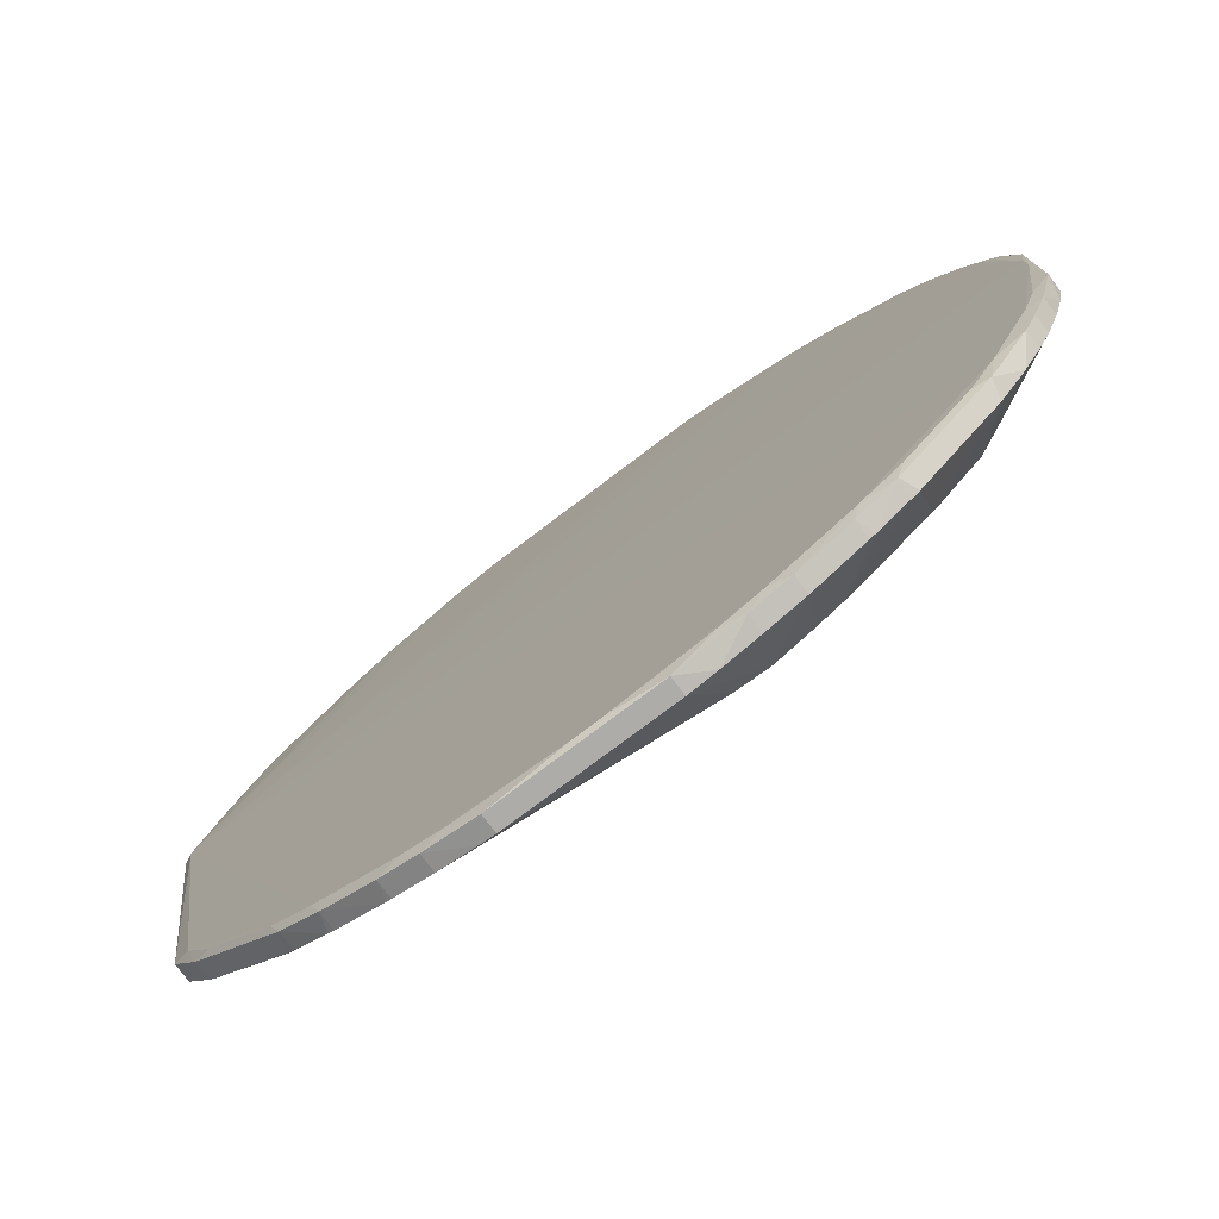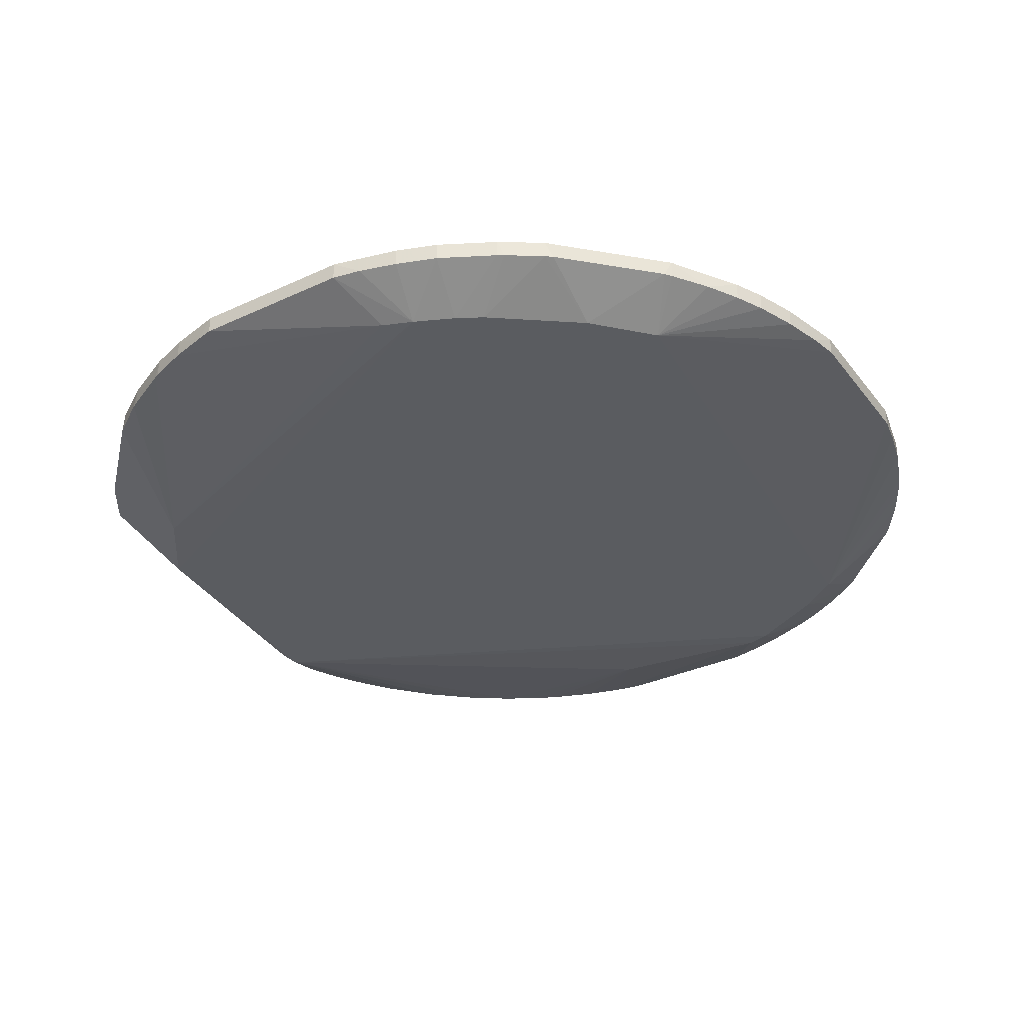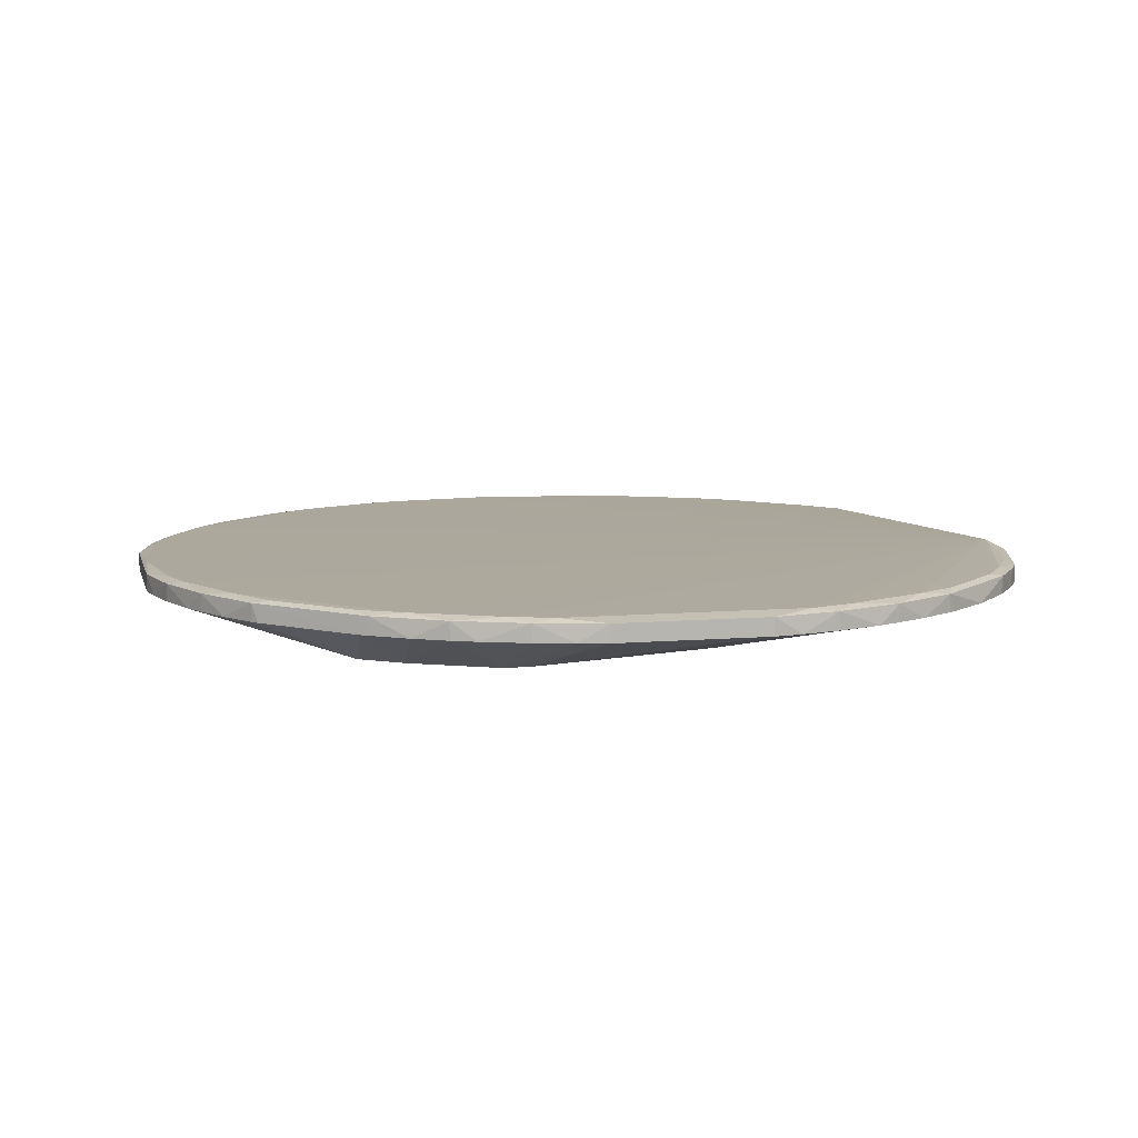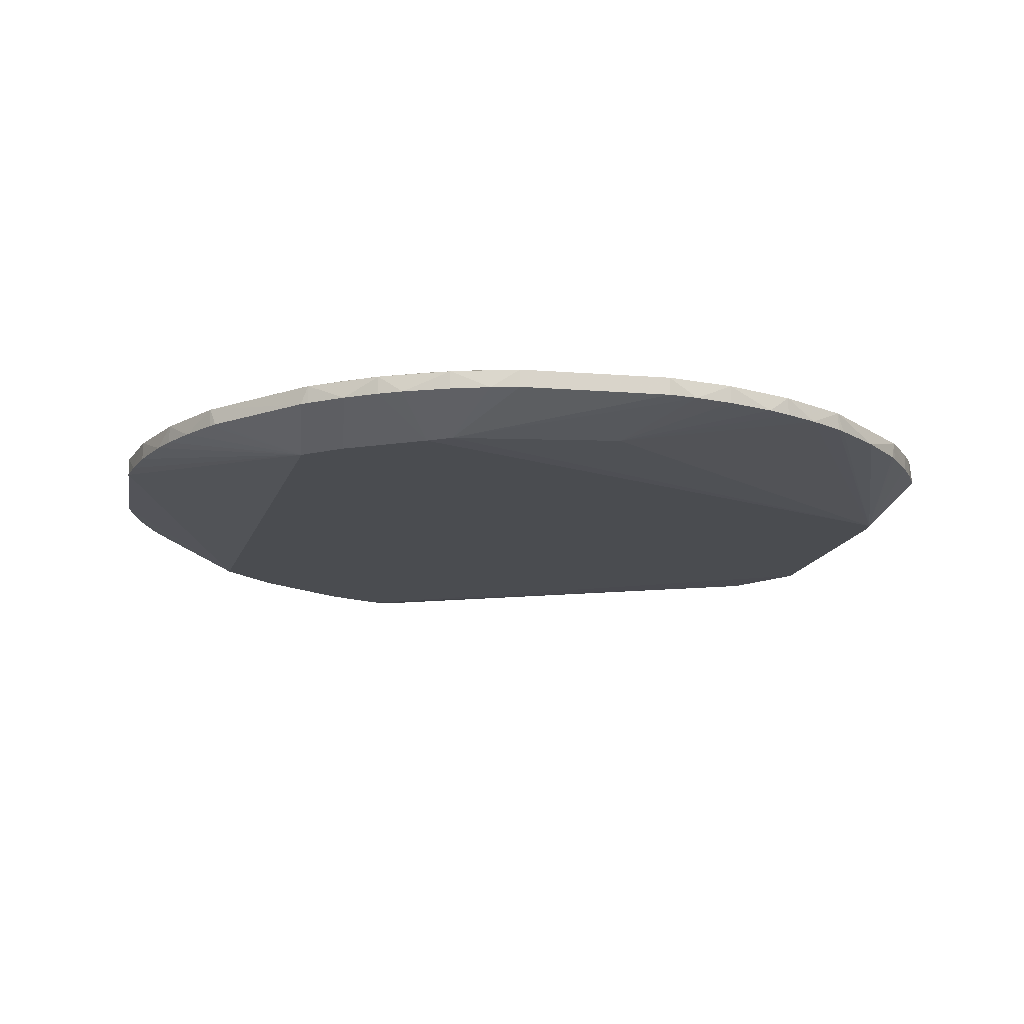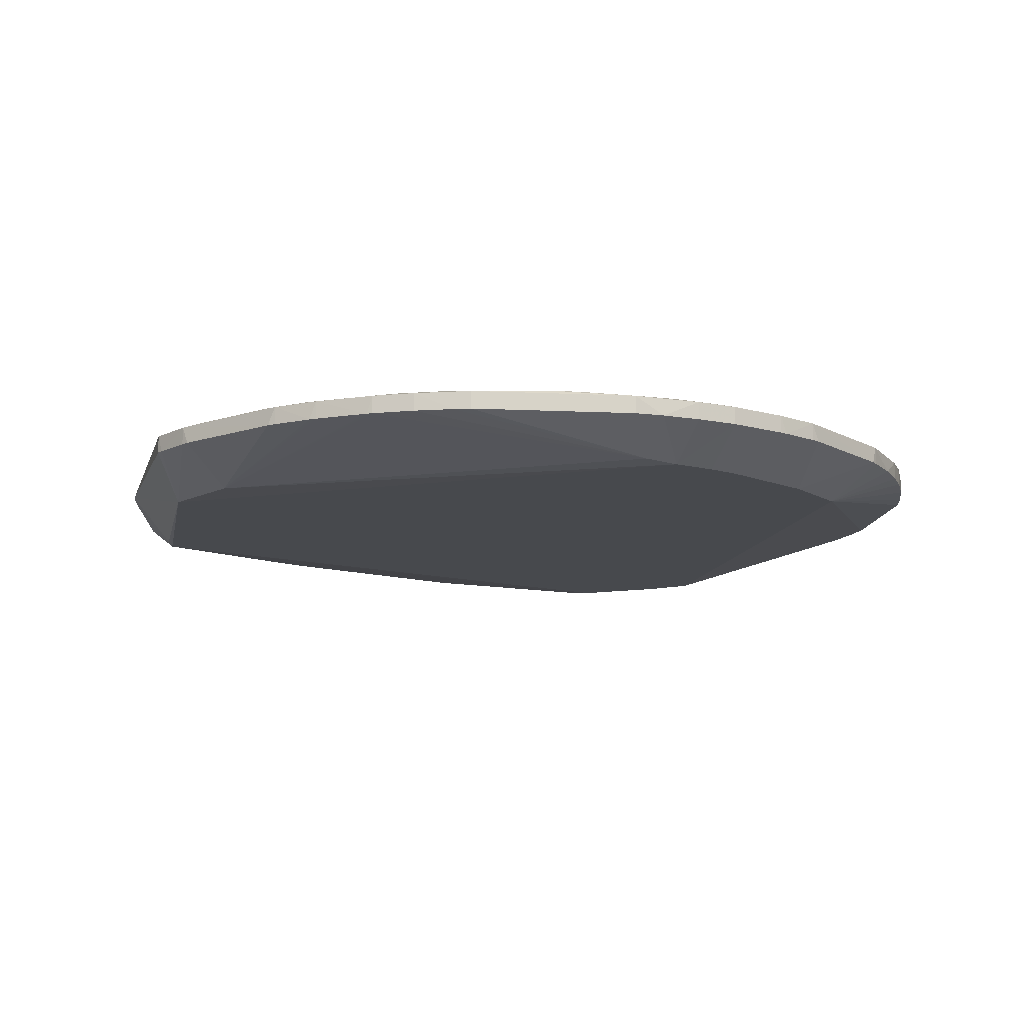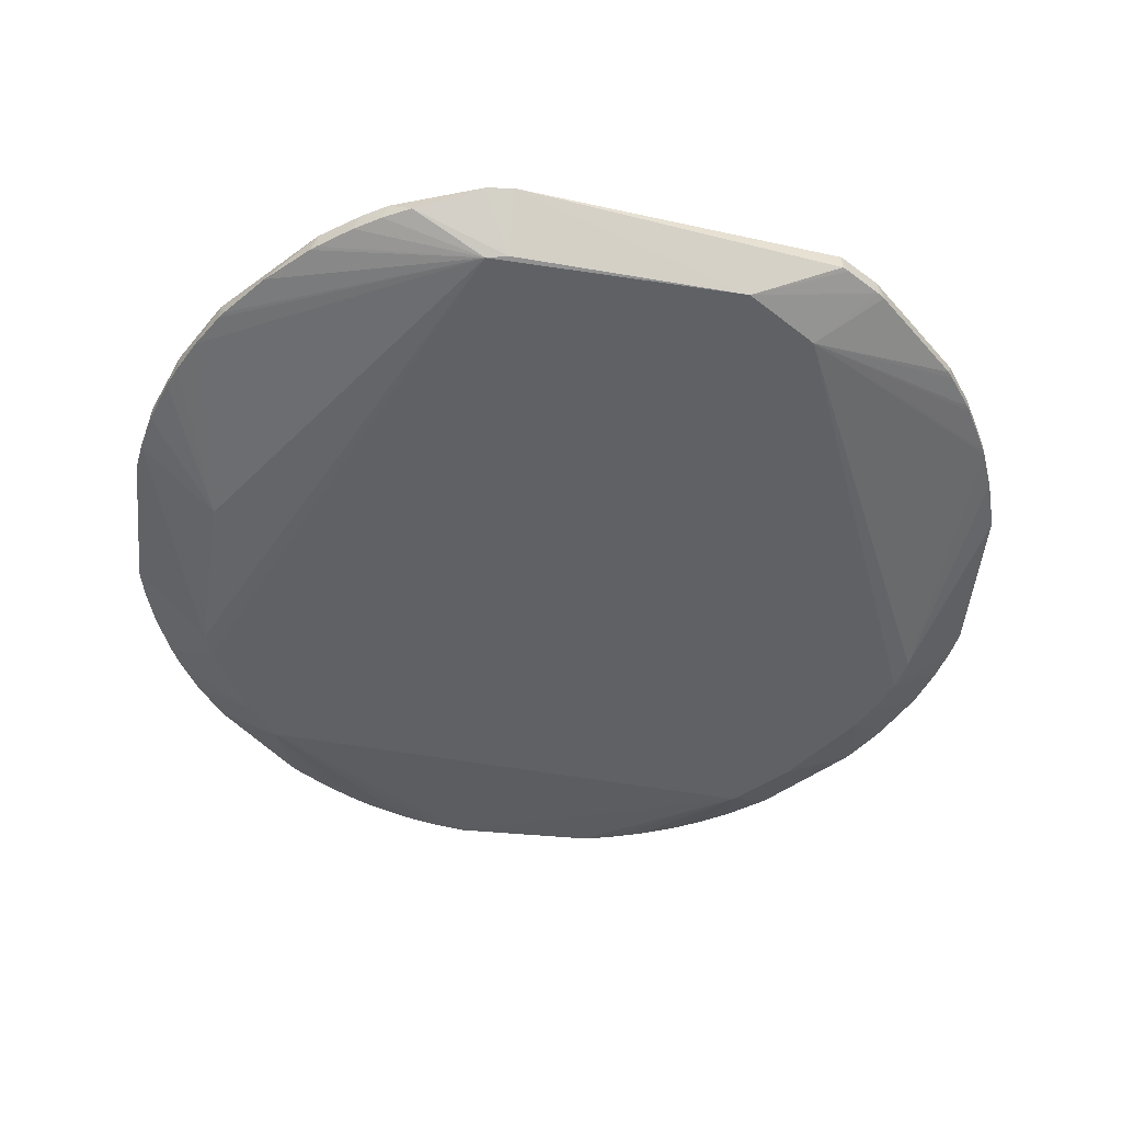
<metadata>
{"format":"obj","ext":"obj","renderer":"f3d","projection":"perspective","resolution":1024,"background":"white","views":[{"elev":-77.1,"azim":37.1,"up":"+Y"},{"elev":-33.9,"azim":31.8,"up":"+Z"},{"elev":8.6,"azim":167.0,"up":"+Z"},{"elev":-14.9,"azim":170.5,"up":"+Z"},{"elev":-12.1,"azim":-6.8,"up":"+Z"},{"elev":-48.6,"azim":-95.8,"up":"+Z"}]}
</metadata>
<code>
v 0.306 0.3809 0.5633
v 0.4917 -0.08097 0.56
v 0.2986 0.3253 0.5043
v -0.4261 0.1225 0.5056
v -0.4103 -0.2612 0.564
v 0.1389 -0.4186 0.5043
v -0.1523 0.4745 0.5409
v 0.456 0.2017 0.5409
v 0.4106 -0.2613 0.564
v 0.3571 -0.255 0.5043
v -0.4082 -0.156 0.505
v 0.1121 0.4854 0.5409
v 0.1423 0.4114 0.5059
v -0.2611 0.4107 0.5639
v 0.4555 0.172 0.5638
v 0.3939 0.3048 0.5409
v -0.007084 -0.4864 0.564
v 0.2977 -0.3994 0.5409
v 0.4585 -0.1954 0.5409
v 0.4912 0.08088 0.5409
v 0.1686 0.402 0.5043
v -0.476 0.0985 0.564
v -0.04579 0.4013 0.5148
v -0.08063 0.4916 0.5409
v 0.08148 0.4917 0.56
v -0.3519 0.352 0.5406
v 0.4868 -0.007027 0.564
v -0.4651 0.09579 0.5695
v 0.4244 0.2608 0.5409
v 0.3996 0.2975 0.56
v 0.261 0.4245 0.5409
v -0.2014 -0.4557 0.5409
v 0.3016 -0.3151 0.5043
v 0.1121 -0.4857 0.5409
v 0.2543 -0.4283 0.56
v 0.4585 -0.1954 0.56
v 0.3941 -0.3047 0.5409
v 0.4744 0.1528 0.5409
v 0.4917 -0.08097 0.5409
v -0.4285 -0.2539 0.5409
v -0.4297 0.09841 0.5072
v -0.2604 0.4246 0.5409
v 0.08148 0.4917 0.5409
v -0.1523 0.4745 0.56
v -0.1116 0.4858 0.5409
v 0.1272 0.4704 0.5636
v -0.3991 0.298 0.56
v 0.4912 0.08088 0.56
v 0.2617 0.4106 0.5639
v 0.2616 -0.4102 0.5639
v -0.4285 -0.2539 0.56
v -0.2615 -0.4105 0.564
v 0.4439 0.2259 0.5409
v 0.3996 0.2975 0.5409
v 0.4107 0.2616 0.5638
v 0.4439 0.2259 0.56
v 0.2978 0.3993 0.56
v 0.1531 0.474 0.56
v 0.305 0.3939 0.5409
v 0.2016 0.4556 0.5409
v 0.2551 0.357 0.5043
v -0.3531 -0.2331 0.5059
v 0.2094 -0.384 0.5043
v 0.1959 -0.4589 0.5409
v -0.09395 -0.4899 0.5409
v 0.1529 -0.4743 0.56
v 0.4742 -0.1526 0.56
v 0.4247 -0.2607 0.5409
v 0.305 -0.3937 0.5409
v 0.3995 -0.2975 0.56
v 0.4852 0.112 0.5409
v 0.4742 -0.1526 0.5409
v -0.4555 0.2018 0.5409
v -0.2013 0.4562 0.5409
v -0.3045 0.3942 0.5409
v -0.08063 0.4916 0.56
v -0.2255 0.4441 0.56
v -0.1266 0.4704 0.5636
v -0.3805 0.306 0.5634
v -0.4438 0.2266 0.56
v 0.4704 0.1272 0.5635
v 0.1721 0.4555 0.5638
v -0.1717 -0.4552 0.564
v -0.3996 -0.2974 0.56
v 0.3807 0.3062 0.5632
v 0.4744 0.1528 0.56
v 0.2264 0.4439 0.56
v 0.2978 0.3993 0.5409
v 0.1531 0.474 0.5409
v 0.2264 0.4439 0.5409
v 0.1038 -0.4284 0.5074
v -0.3996 -0.2974 0.5409
v 0.1529 -0.4743 0.5409
v 0.2543 -0.4283 0.5409
v 0.1818 -0.3993 0.5043
v 0.08119 -0.4915 0.56
v 0.1959 -0.4589 0.56
v 0.1271 -0.47 0.5637
v 0.4704 -0.1268 0.5637
v 0.4854 -0.1116 0.5409
v 0.3995 -0.2975 0.5409
v 0.4441 -0.226 0.5409
v 0.2977 -0.3994 0.56
v 0.4441 -0.226 0.56
v -0.4743 0.1283 0.5623
v -0.3991 0.298 0.5409
v -0.2255 0.4441 0.5409
v -0.2972 0.3998 0.56
v -0.1715 0.4555 0.5638
v -0.4103 0.2619 0.564
v 0.4861 0.02248 0.564
v -0.09395 -0.4899 0.56
v -0.1956 -0.4584 0.56
v -0.3055 -0.3805 0.5635
v -0.1528 -0.4741 0.5409
v 0.08119 -0.4915 0.5409
v -0.4245 -0.2606 0.5409
v -0.3049 -0.394 0.5409
v 0.261 -0.4243 0.5409
v 0.172 -0.455 0.5639
v 0.02255 -0.4858 0.564
v 0.4555 -0.1717 0.5639
v 0.3808 -0.3057 0.5634
v -0.442 0.2026 0.564
v -0.3937 0.3053 0.5409
v -0.4244 0.2612 0.5409
v -0.3058 0.3807 0.5633
v -0.2972 0.3998 0.5409
v -0.4281 0.2547 0.56
v -0.1268 -0.4699 0.5638
v -0.3802 -0.3058 0.5634
v -0.2977 -0.3993 0.56
v -0.1956 -0.4584 0.5409
v -0.1117 -0.4855 0.5409
v -0.1528 -0.4741 0.56
v -0.394 -0.3047 0.5409
v -0.2609 -0.4246 0.5409
v 0.3063 -0.3802 0.5633
v -0.4411 0.2319 0.5409
v -0.2543 -0.4283 0.56
v -0.2977 -0.3993 0.5409
v -0.2543 -0.4283 0.5409
f 20 10 3
f 21 11 4
f 21 6 11
f 21 4 13
f 21 13 12
f 23 13 4
f 33 21 10
f 37 33 10
f 38 3 8
f 39 10 20
f 39 20 2
f 40 22 11
f 41 4 11
f 41 11 22
f 42 23 4
f 43 12 13
f 43 13 24
f 43 25 12
f 43 24 25
f 45 23 7
f 45 7 44
f 45 24 13
f 45 13 23
f 48 27 2
f 48 2 20
f 50 9 28
f 51 28 22
f 51 5 28
f 51 22 40
f 52 28 5
f 53 8 3
f 53 3 29
f 54 29 3
f 54 3 16
f 54 30 29
f 54 16 30
f 55 1 49
f 55 49 28
f 55 28 15
f 56 8 53
f 56 53 29
f 56 29 30
f 56 55 15
f 56 30 55
f 57 1 30
f 57 49 1
f 58 12 25
f 58 25 46
f 59 16 3
f 59 57 30
f 59 30 16
f 61 3 10
f 61 10 21
f 62 11 6
f 63 33 18
f 63 21 33
f 67 36 19
f 69 18 33
f 69 33 37
f 71 20 3
f 71 3 38
f 71 48 20
f 72 19 10
f 72 67 19
f 73 4 41
f 74 7 23
f 74 44 7
f 75 4 26
f 76 25 24
f 76 45 44
f 76 24 45
f 77 44 74
f 78 28 46
f 78 46 25
f 78 25 76
f 78 76 44
f 82 46 28
f 82 28 49
f 82 58 46
f 83 17 28
f 83 28 52
f 84 5 51
f 85 55 30
f 85 30 1
f 85 1 55
f 86 38 8
f 86 8 56
f 86 71 38
f 86 48 71
f 86 56 15
f 86 81 48
f 86 15 81
f 87 49 57
f 87 60 58
f 87 57 31
f 87 82 49
f 87 58 82
f 88 31 57
f 88 57 59
f 88 61 31
f 88 59 3
f 88 3 61
f 89 60 21
f 89 21 12
f 89 12 58
f 89 58 60
f 90 31 61
f 90 87 31
f 90 60 87
f 90 61 21
f 90 21 60
f 91 62 6
f 92 11 62
f 93 34 6
f 93 6 64
f 93 66 34
f 95 64 6
f 95 94 64
f 95 63 94
f 95 6 21
f 95 21 63
f 96 34 66
f 97 35 50
f 97 94 35
f 97 64 94
f 97 93 64
f 97 66 93
f 98 96 66
f 99 67 2
f 99 2 27
f 100 39 2
f 100 2 67
f 100 67 72
f 100 72 10
f 100 10 39
f 101 37 10
f 101 10 68
f 101 70 37
f 101 68 70
f 102 68 10
f 102 10 19
f 102 19 36
f 103 18 69
f 103 69 37
f 103 37 70
f 103 50 35
f 104 70 68
f 104 9 70
f 104 102 36
f 104 68 102
f 105 73 41
f 105 41 22
f 105 80 73
f 105 22 28
f 107 74 23
f 107 23 42
f 107 77 74
f 107 42 77
f 108 75 26
f 108 26 47
f 108 14 77
f 108 47 79
f 108 77 42
f 109 14 28
f 109 28 78
f 109 77 14
f 109 78 44
f 109 44 77
f 110 79 47
f 110 28 79
f 111 81 15
f 111 27 48
f 111 48 81
f 111 28 27
f 111 15 28
f 112 96 17
f 113 83 52
f 114 52 5
f 116 91 6
f 116 6 34
f 116 65 91
f 116 34 96
f 116 112 65
f 116 96 112
f 117 40 11
f 117 11 92
f 117 51 40
f 117 92 84
f 117 84 51
f 119 94 63
f 119 63 18
f 119 18 103
f 119 103 35
f 119 35 94
f 120 50 28
f 120 97 50
f 120 98 66
f 120 66 97
f 121 17 96
f 121 96 98
f 121 98 120
f 121 120 28
f 121 28 17
f 122 99 27
f 122 36 67
f 122 67 99
f 122 104 36
f 122 9 104
f 122 28 9
f 122 27 28
f 123 103 70
f 123 70 9
f 123 9 50
f 124 105 28
f 124 80 105
f 124 110 80
f 124 28 110
f 125 106 47
f 125 47 26
f 125 26 4
f 125 4 106
f 126 106 4
f 126 47 106
f 127 108 79
f 127 14 108
f 127 79 28
f 127 28 14
f 128 108 42
f 128 75 108
f 128 42 4
f 128 4 75
f 129 110 47
f 129 80 110
f 129 47 126
f 130 112 17
f 130 17 83
f 131 114 5
f 131 5 84
f 131 84 114
f 132 52 114
f 132 114 84
f 132 84 118
f 133 115 113
f 133 113 32
f 133 91 115
f 133 32 62
f 133 62 91
f 134 65 112
f 134 115 91
f 134 91 65
f 135 113 115
f 135 112 130
f 135 130 83
f 135 83 113
f 135 134 112
f 135 115 134
f 136 92 62
f 136 62 118
f 136 118 84
f 136 84 92
f 138 123 50
f 138 50 103
f 138 103 123
f 139 126 4
f 139 4 73
f 139 73 80
f 139 129 126
f 139 80 129
f 140 113 52
f 140 52 132
f 140 132 137
f 140 32 113
f 141 137 132
f 141 132 118
f 141 118 62
f 141 62 137
f 142 140 137
f 142 32 140
f 142 137 62
f 142 62 32

</code>
